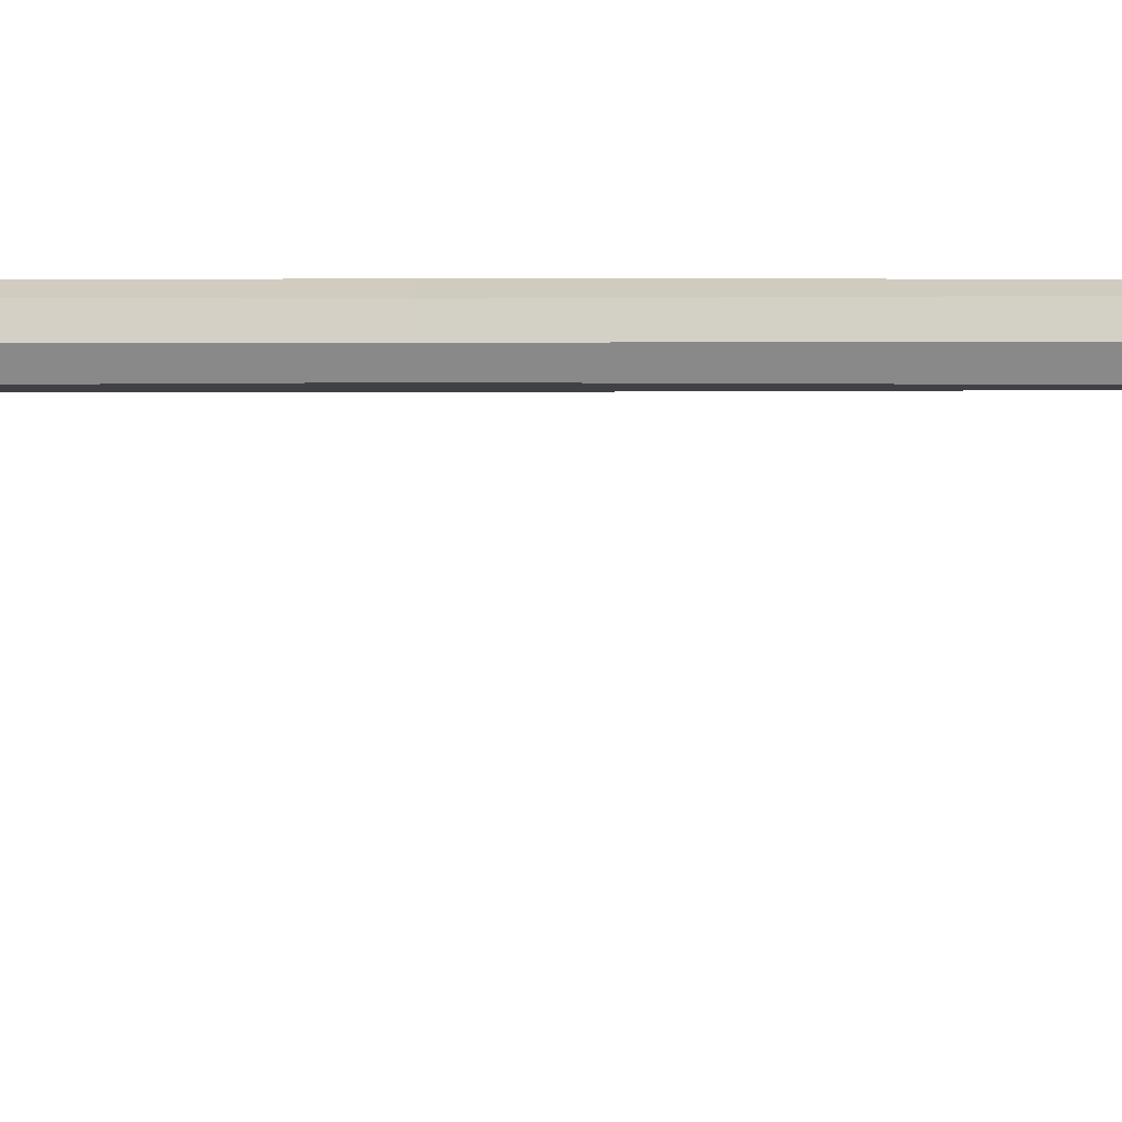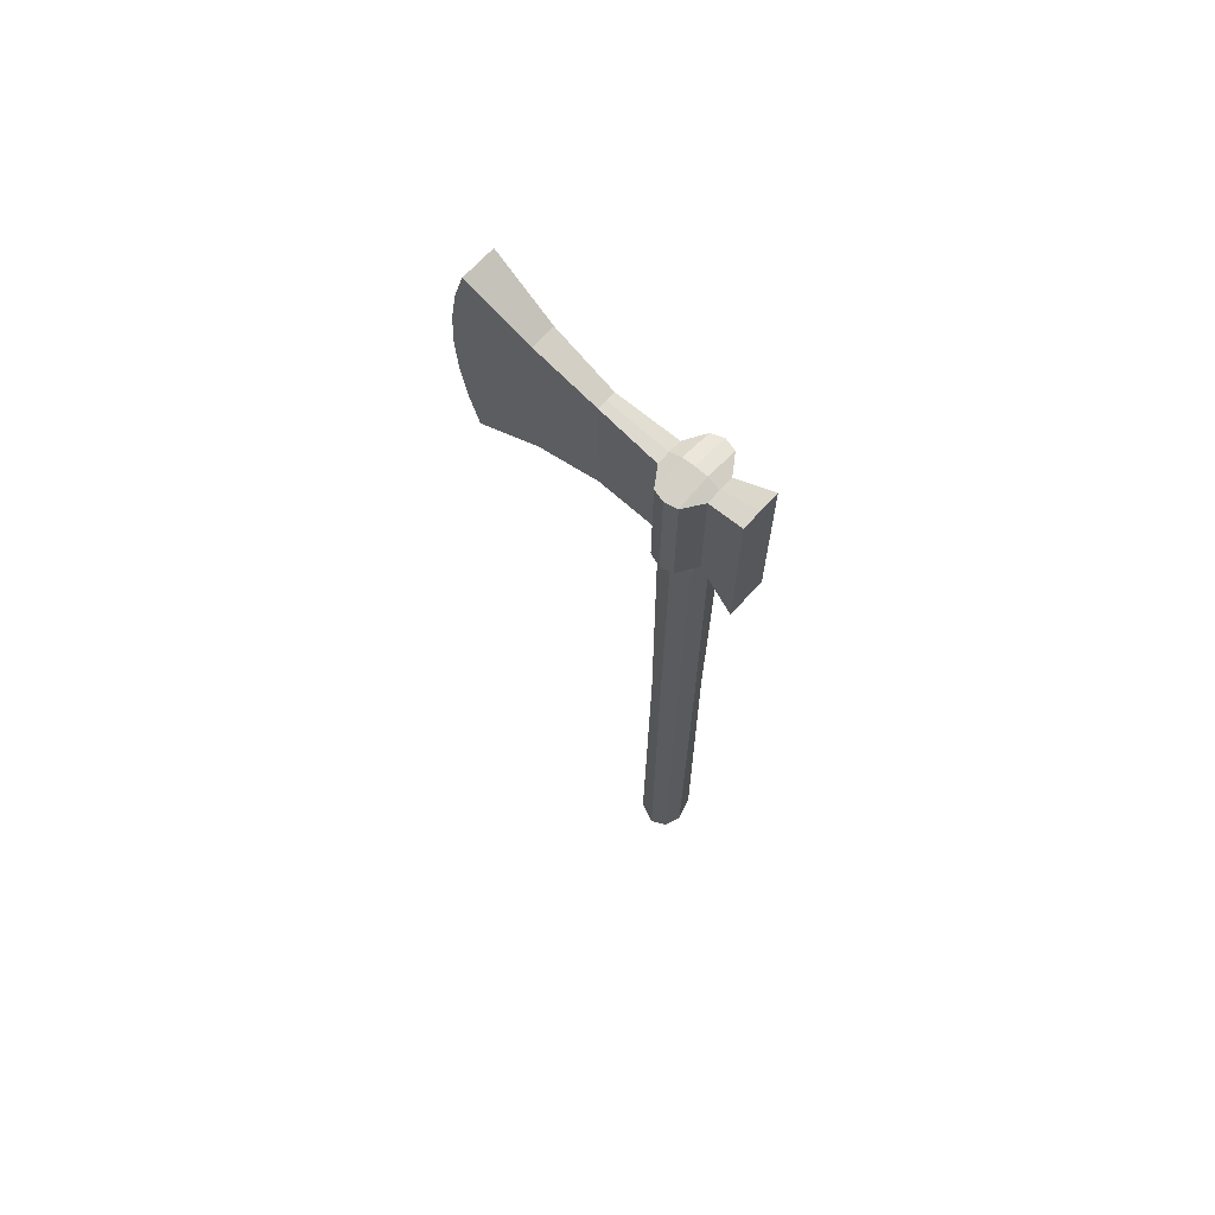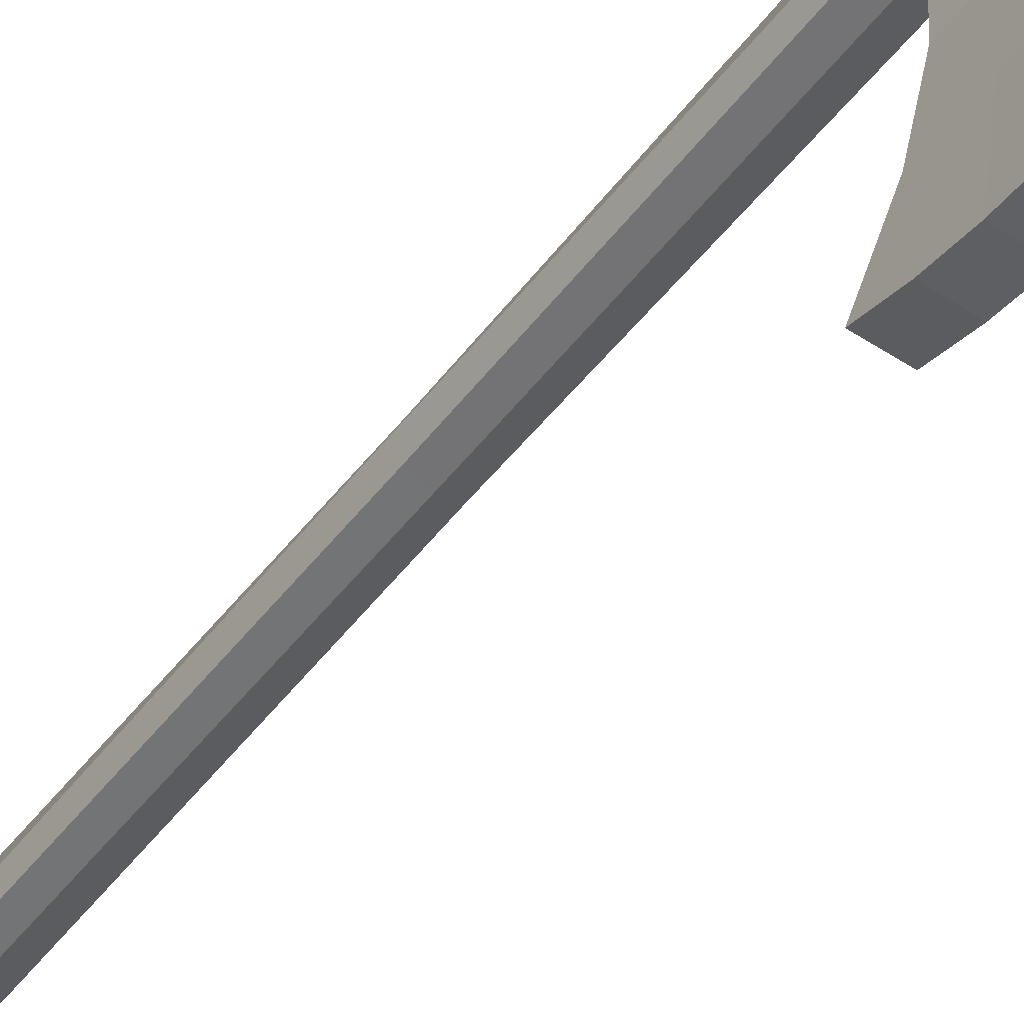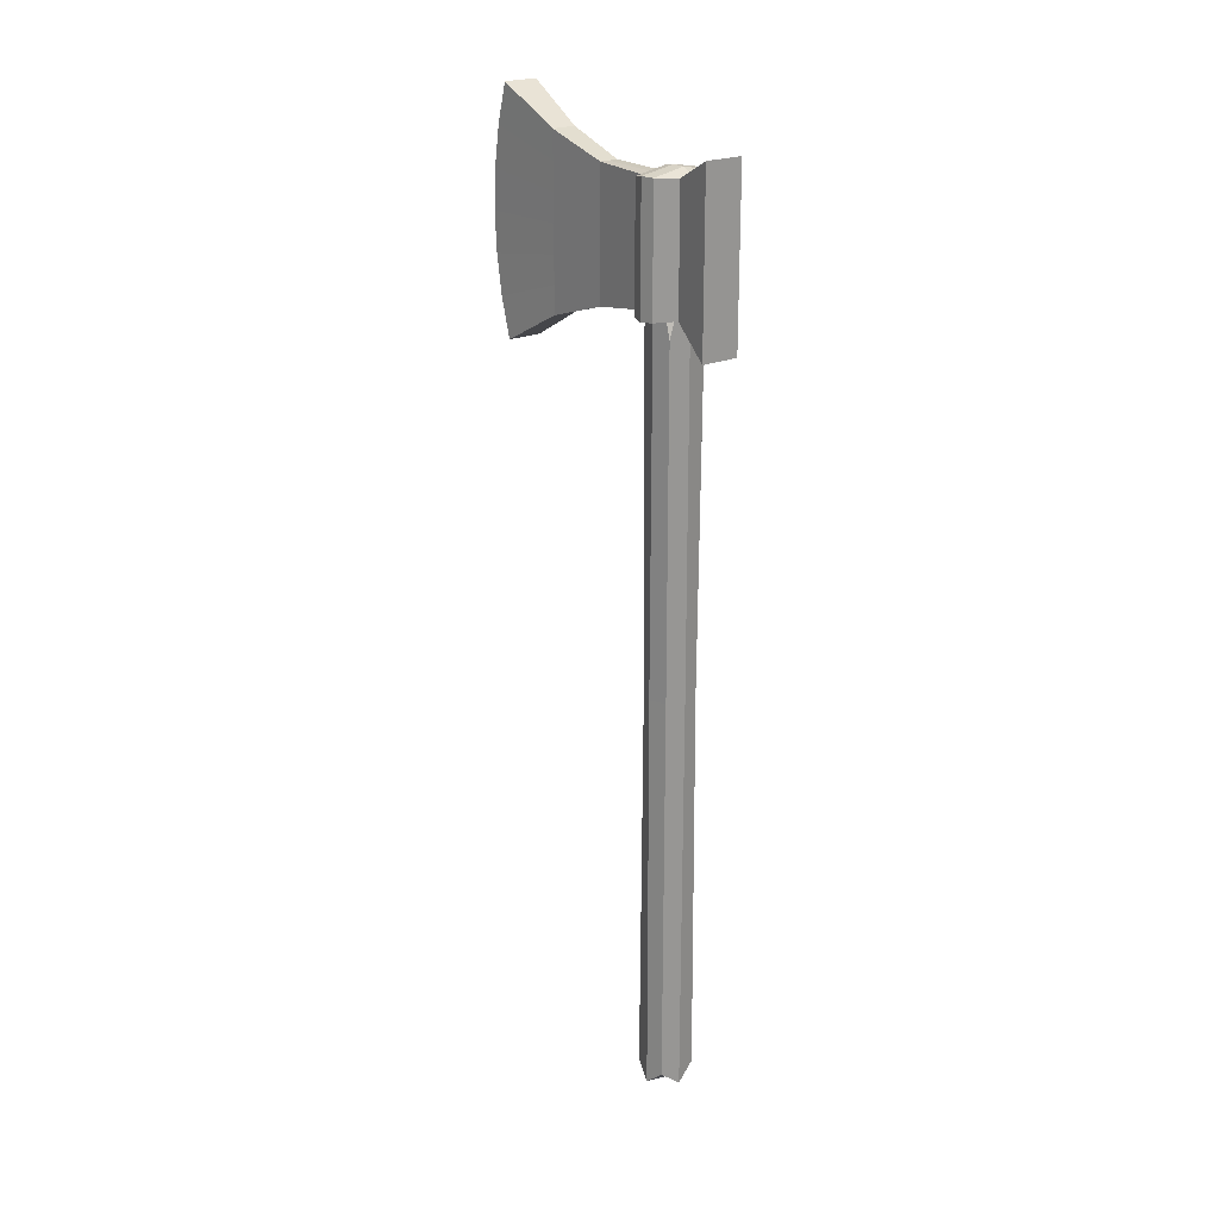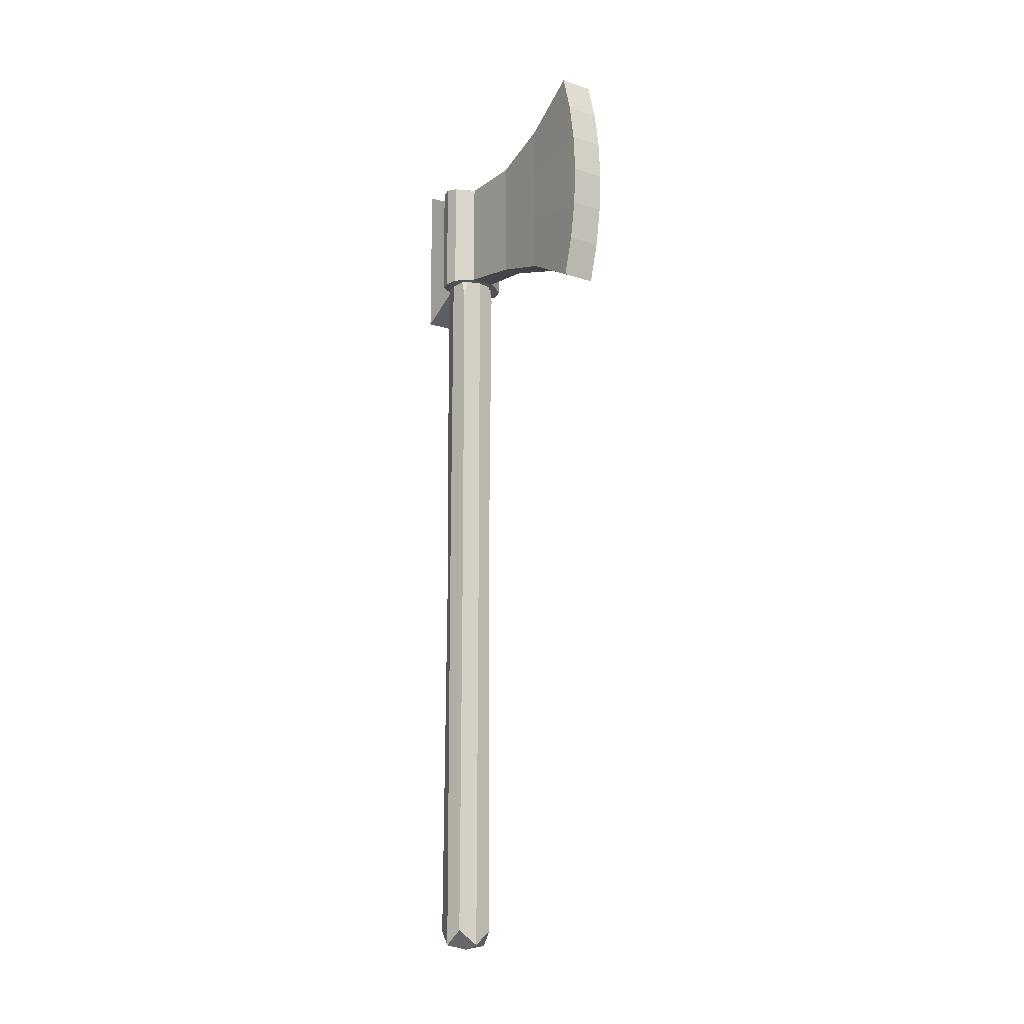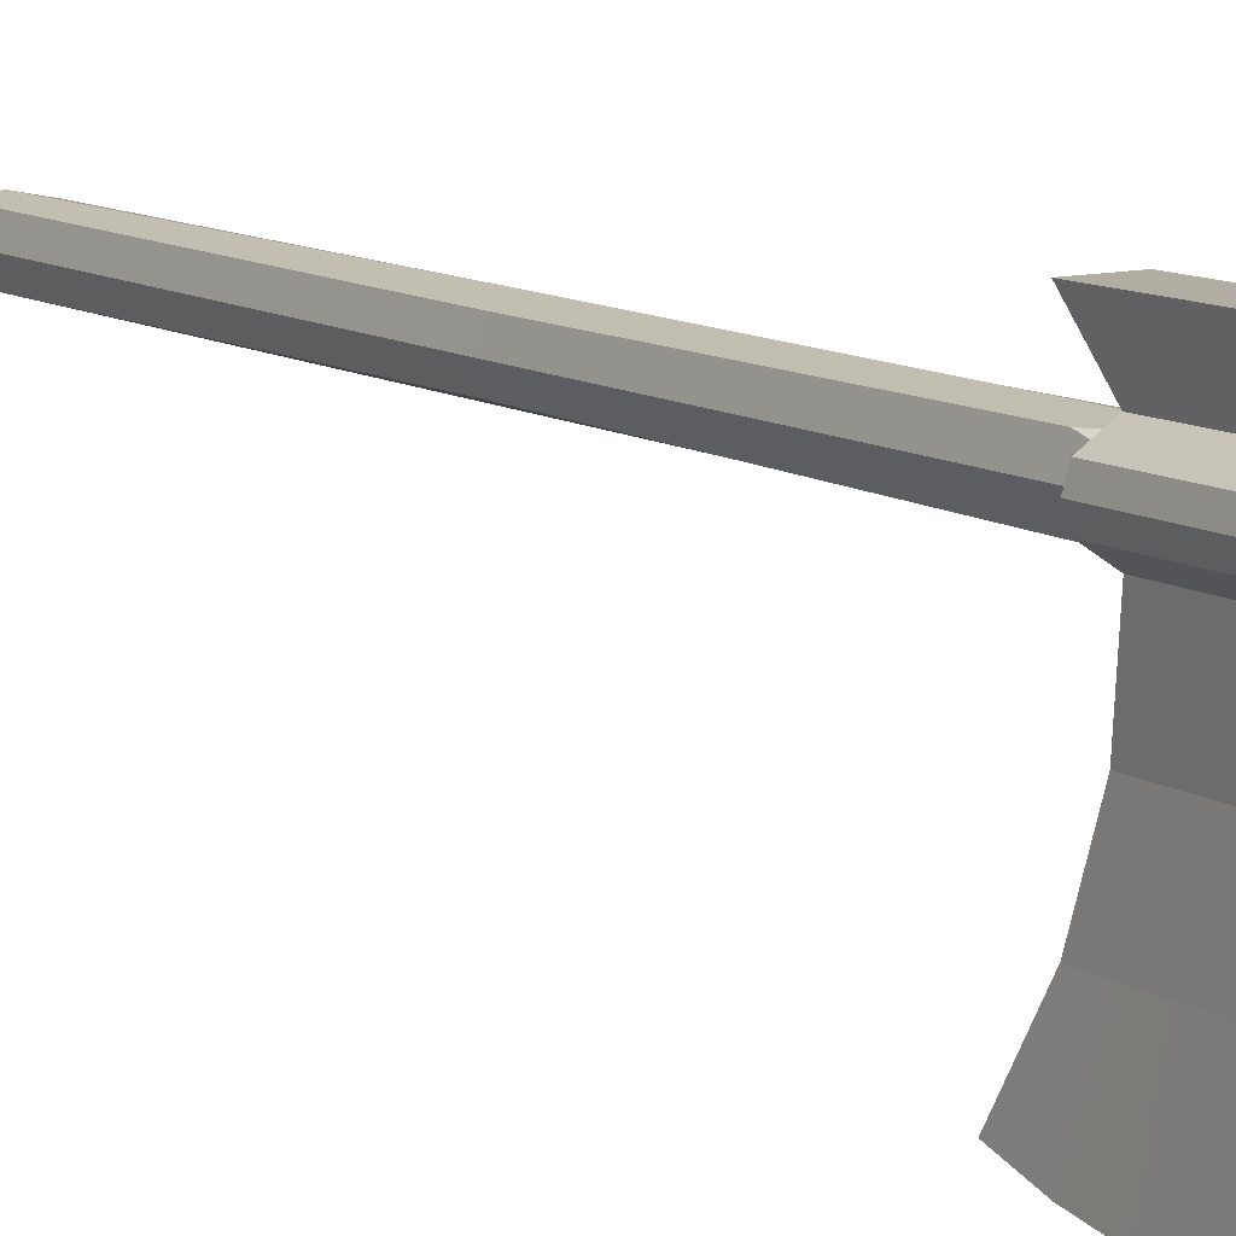
<metadata>
{"format":"obj","ext":"obj","renderer":"f3d","projection":"perspective","resolution":1024,"background":"white","views":[{"elev":9.0,"azim":-90.6,"up":"+Y"},{"elev":68.2,"azim":132.0,"up":"+Z"},{"elev":-49.3,"azim":-35.8,"up":"+Y"},{"elev":21.8,"azim":141.8,"up":"+Z"},{"elev":-15.7,"azim":-34.1,"up":"+Z"},{"elev":10.6,"azim":-33.1,"up":"+Y"}]}
</metadata>
<code>
o Cube.001
v 1.196 1.609 -1.53
v 1.193 2.028 -1.581
v 1.196 1.609 -1.885
v 1.193 2.028 -1.834
v 1.248 1.609 -1.53
v 1.251 2.028 -1.581
v 1.248 1.609 -1.885
v 1.251 2.028 -1.834
v 1.208 1.802 -1.613
v 1.203 1.896 -1.617
v 1.201 1.971 -1.611
v 1.201 1.971 -1.791
v 1.203 1.896 -1.79
v 1.208 1.802 -1.804
v 1.243 1.971 -1.791
v 1.241 1.896 -1.79
v 1.236 1.802 -1.804
v 1.243 1.971 -1.611
v 1.241 1.896 -1.617
v 1.236 1.802 -1.613
v 1.204 1.705 -1.833
v 1.24 1.705 -1.833
v 1.24 1.705 -1.582
v 1.204 1.705 -1.582
v 1.196 1.582 -1.767
v 1.196 1.582 -1.649
v 1.193 2.028 -1.666
v 1.193 2.028 -1.75
v 1.248 1.582 -1.649
v 1.248 1.582 -1.767
v 1.251 2.028 -1.75
v 1.251 2.028 -1.666
v 1.236 1.802 -1.746
v 1.236 1.802 -1.669
v 1.241 1.896 -1.746
v 1.241 1.896 -1.669
v 1.243 1.971 -1.75
v 1.243 1.971 -1.666
v 1.208 1.802 -1.669
v 1.208 1.802 -1.746
v 1.203 1.896 -1.669
v 1.203 1.896 -1.746
v 1.201 1.971 -1.666
v 1.201 1.971 -1.75
v 1.204 1.705 -1.666
v 1.204 1.705 -1.75
v 1.24 1.705 -1.75
v 1.24 1.705 -1.666
v 1.196 1.592 -1.589
v 1.251 2.028 -1.624
v 1.236 1.802 -1.631
v 1.241 1.896 -1.631
v 1.243 1.971 -1.624
v 1.24 1.705 -1.624
v 1.193 2.028 -1.624
v 1.248 1.592 -1.589
v 1.208 1.802 -1.631
v 1.203 1.896 -1.631
v 1.201 1.971 -1.624
v 1.204 1.705 -1.624
v 1.193 2.028 -1.792
v 1.248 1.592 -1.826
v 1.208 1.802 -1.775
v 1.203 1.896 -1.768
v 1.201 1.971 -1.77
v 1.204 1.705 -1.792
v 1.196 1.592 -1.826
v 1.251 2.028 -1.792
v 1.236 1.802 -1.775
v 1.241 1.896 -1.768
v 1.243 1.971 -1.77
v 1.24 1.705 -1.792
v 1.196 1.579 -1.708
v 1.193 2.028 -1.708
v 1.248 1.579 -1.708
v 1.251 2.028 -1.708
v 1.236 1.802 -1.708
v 1.241 1.896 -1.708
v 1.243 1.971 -1.708
v 1.208 1.802 -1.708
v 1.203 1.896 -1.708
v 1.201 1.971 -1.708
v 1.204 1.705 -1.708
v 1.24 1.705 -1.708
v 1.169 1.934 -1.61
v 1.169 1.934 -1.794
v 1.275 1.934 -1.794
v 1.275 1.934 -1.61
v 1.169 1.934 -1.666
v 1.169 1.934 -1.75
v 1.275 1.934 -1.75
v 1.275 1.934 -1.666
v 1.169 1.934 -1.624
v 1.275 1.934 -1.624
v 1.275 1.934 -1.772
v 1.169 1.934 -1.772
v 1.275 1.934 -1.708
v 1.169 1.934 -1.708
v 1.174 1.952 -1.61
v 1.174 1.952 -1.793
v 1.27 1.952 -1.793
v 1.27 1.952 -1.61
v 1.174 1.952 -1.666
v 1.174 1.952 -1.75
v 1.27 1.952 -1.75
v 1.27 1.952 -1.666
v 1.174 1.952 -1.624
v 1.27 1.952 -1.624
v 1.27 1.952 -1.771
v 1.174 1.952 -1.771
v 1.27 1.952 -1.708
v 1.174 1.952 -1.708
v 1.175 1.915 -1.792
v 1.269 1.915 -1.792
v 1.269 1.915 -1.613
v 1.175 1.915 -1.668
v 1.175 1.915 -1.748
v 1.269 1.915 -1.748
v 1.269 1.915 -1.668
v 1.175 1.915 -1.627
v 1.269 1.915 -1.627
v 1.269 1.915 -1.77
v 1.175 1.915 -1.77
v 1.269 1.915 -1.708
v 1.175 1.915 -1.708
v 1.175 1.915 -1.613
v 1.222 1.609 -1.885
v 1.222 2.028 -1.834
v 1.222 1.609 -1.53
v 1.222 2.028 -1.581
v 1.222 1.802 -1.613
v 1.222 1.896 -1.616
v 1.222 1.971 -1.61
v 1.222 1.802 -1.804
v 1.222 1.896 -1.79
v 1.222 1.971 -1.791
v 1.222 1.705 -1.833
v 1.222 1.705 -1.582
v 1.222 2.028 -1.75
v 1.222 2.028 -1.666
v 1.222 1.582 -1.767
v 1.222 1.582 -1.649
v 1.222 2.028 -1.624
v 1.222 1.592 -1.589
v 1.222 1.592 -1.826
v 1.222 2.028 -1.792
v 1.222 1.579 -1.708
v 1.222 2.028 -1.708
v 1.222 1.934 -1.794
v 1.222 1.934 -1.6
v 1.222 1.952 -1.793
v 1.222 1.952 -1.601
v 1.222 1.915 -1.604
v 1.222 1.915 -1.792
f 65 61 4 12
f 136 128 8 15
f 53 50 6 18
f 133 130 2 11
f 144 56 5 129
f 143 55 2 130
f 138 131 9 24
f 131 132 10 9
f 152 133 11 99
f 54 51 20 23
f 51 52 19 20
f 108 53 18 102
f 137 134 17 22
f 134 135 16 17
f 151 136 15 101
f 66 63 14 21
f 63 64 13 14
f 110 65 12 100
f 67 66 21 3
f 127 137 22 7
f 56 54 23 5
f 129 138 24 1
f 62 72 47 30
f 75 84 48 29
f 49 60 45 26
f 73 83 46 25
f 107 59 43 103
f 112 82 44 104
f 57 58 41 39
f 80 81 42 40
f 60 57 39 45
f 83 80 40 46
f 109 71 37 105
f 111 79 38 106
f 69 70 35 33
f 77 78 36 34
f 72 69 33 47
f 84 77 34 48
f 146 61 28 139
f 148 74 27 140
f 145 62 30 141
f 147 75 29 142
f 71 68 31 37
f 79 76 32 38
f 59 55 27 43
f 82 74 28 44
f 11 2 55 59
f 24 9 57 60
f 9 10 58 57
f 99 11 59 107
f 1 24 60 49
f 29 48 54 56
f 106 38 53 108
f 34 36 52 51
f 48 34 51 54
f 140 27 55 143
f 142 29 56 144
f 38 32 50 53
f 15 8 68 71
f 127 7 62 145
f 128 4 61 146
f 22 17 69 72
f 17 16 70 69
f 101 15 71 109
f 7 22 72 62
f 25 46 66 67
f 104 44 65 110
f 40 42 64 63
f 46 40 63 66
f 44 28 61 65
f 43 27 74 82
f 37 31 76 79
f 141 30 75 147
f 139 28 74 148
f 47 33 77 84
f 33 35 78 77
f 105 37 79 111
f 45 39 80 83
f 39 41 81 80
f 103 43 82 112
f 26 45 83 73
f 30 47 84 75
f 116 89 98 125
f 118 91 97 124
f 117 90 96 123
f 114 87 95 122
f 119 92 94 121
f 126 85 93 120
f 124 97 92 119
f 122 95 91 118
f 125 98 90 117
f 120 93 89 116
f 123 96 86 113
f 154 149 87 114
f 121 94 88 115
f 153 150 85 126
f 89 103 112 98
f 91 105 111 97
f 90 104 110 96
f 87 101 109 95
f 92 106 108 94
f 85 99 107 93
f 97 111 106 92
f 95 109 105 91
f 98 112 104 90
f 93 107 103 89
f 96 110 100 86
f 149 151 101 87
f 94 108 102 88
f 150 152 99 85
f 132 153 126 10
f 52 121 115 19
f 135 154 114 16
f 64 123 113 13
f 58 120 116 41
f 81 125 117 42
f 70 122 118 35
f 78 124 119 36
f 10 126 120 58
f 36 119 121 52
f 16 114 122 70
f 42 117 123 64
f 35 118 124 78
f 41 116 125 81
f 13 113 154 135
f 19 115 153 132
f 88 102 152 150
f 86 100 151 149
f 115 88 150 153
f 113 86 149 154
f 31 139 148 76
f 25 141 147 73
f 8 128 146 68
f 3 127 145 67
f 26 142 144 49
f 32 140 143 50
f 73 147 142 26
f 67 145 141 25
f 76 148 140 32
f 68 146 139 31
f 5 23 138 129
f 3 21 137 127
f 100 12 136 151
f 14 13 135 134
f 21 14 134 137
f 102 18 133 152
f 20 19 132 131
f 23 20 131 138
f 50 143 130 6
f 49 144 129 1
f 18 6 130 133
f 12 4 128 136
o Cube
v 1.191 1.909 -1.816
v 1.191 1.961 -1.816
v 1.191 1.909 -2.921
v 1.191 1.961 -2.921
v 1.249 1.909 -1.816
v 1.249 1.961 -1.816
v 1.249 1.909 -2.921
v 1.249 1.961 -2.921
v 1.194 1.911 -2.324
v 1.185 1.935 -1.705
v 1.194 1.959 -2.324
v 1.185 1.935 -2.944
v 1.22 1.903 -2.944
v 1.22 1.967 -2.944
v 1.255 1.935 -2.944
v 1.247 1.911 -2.324
v 1.247 1.959 -2.324
v 1.255 1.935 -1.705
v 1.22 1.903 -1.705
v 1.22 1.967 -1.705
v 1.184 1.935 -2.324
v 1.22 1.935 -2.951
v 1.257 1.935 -2.324
v 1.22 1.935 -1.696
v 1.22 1.902 -2.324
v 1.22 1.968 -2.324
f 155 164 175 163
f 164 156 165 175
f 175 165 158 166
f 163 175 166 157
f 157 166 176 167
f 166 158 168 176
f 176 168 162 169
f 167 176 169 161
f 161 169 177 170
f 169 162 171 177
f 177 171 160 172
f 170 177 172 159
f 159 172 178 173
f 172 160 174 178
f 178 174 156 164
f 173 178 164 155
f 157 167 179 163
f 167 161 170 179
f 179 170 159 173
f 163 179 173 155
f 162 168 180 171
f 168 158 165 180
f 180 165 156 174
f 171 180 174 160

</code>
